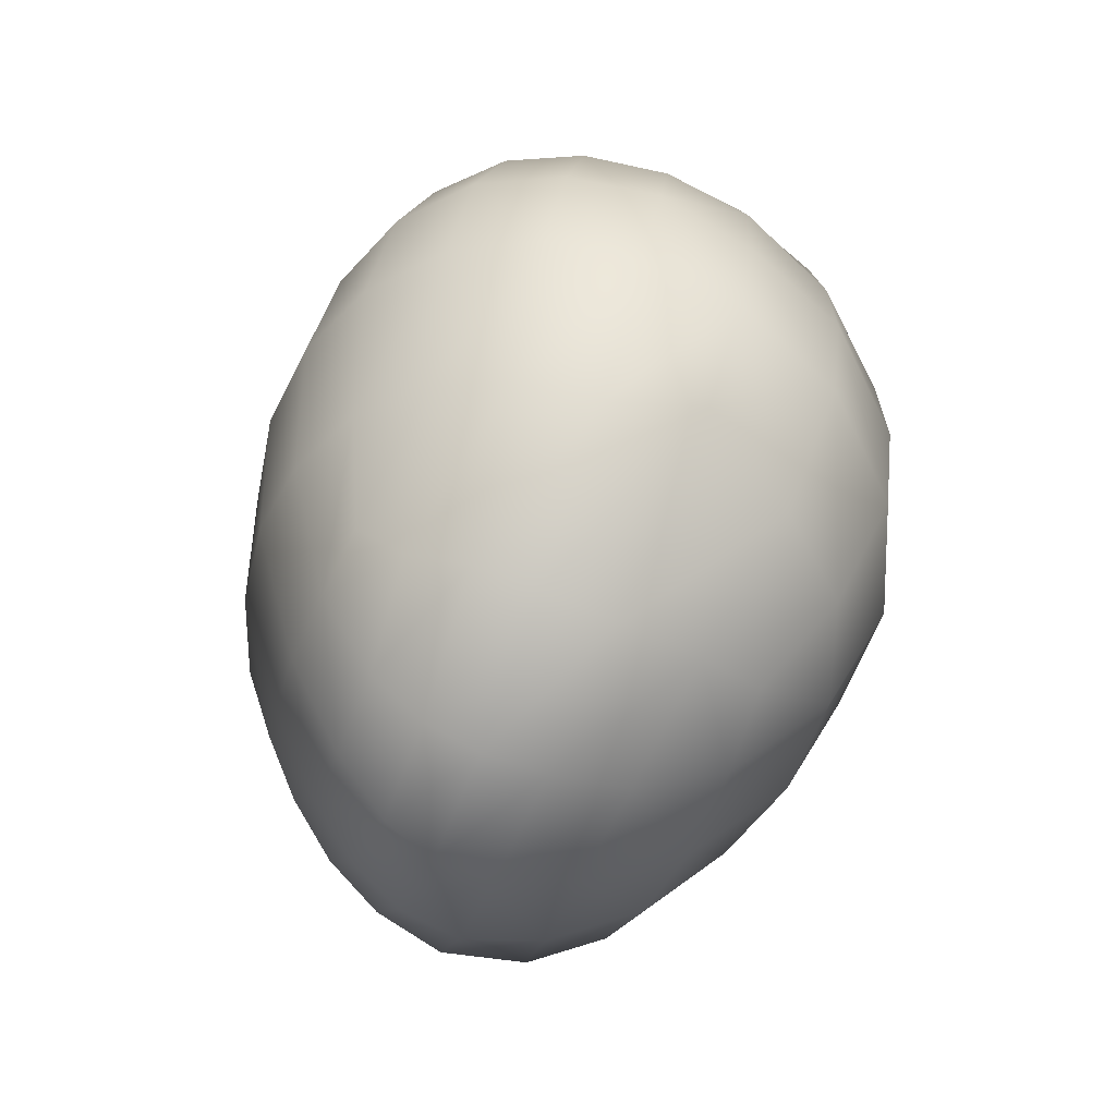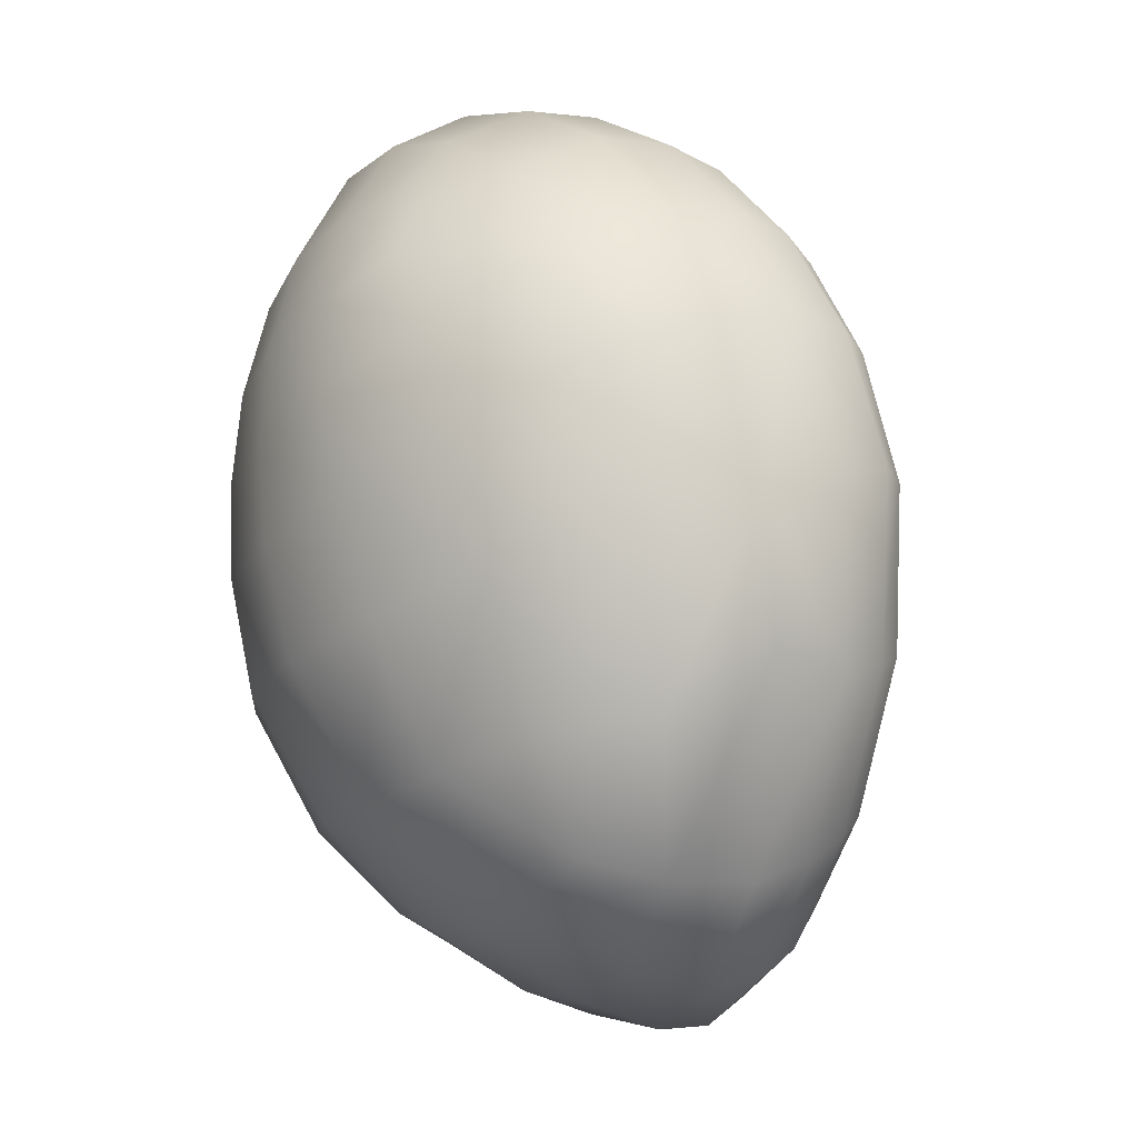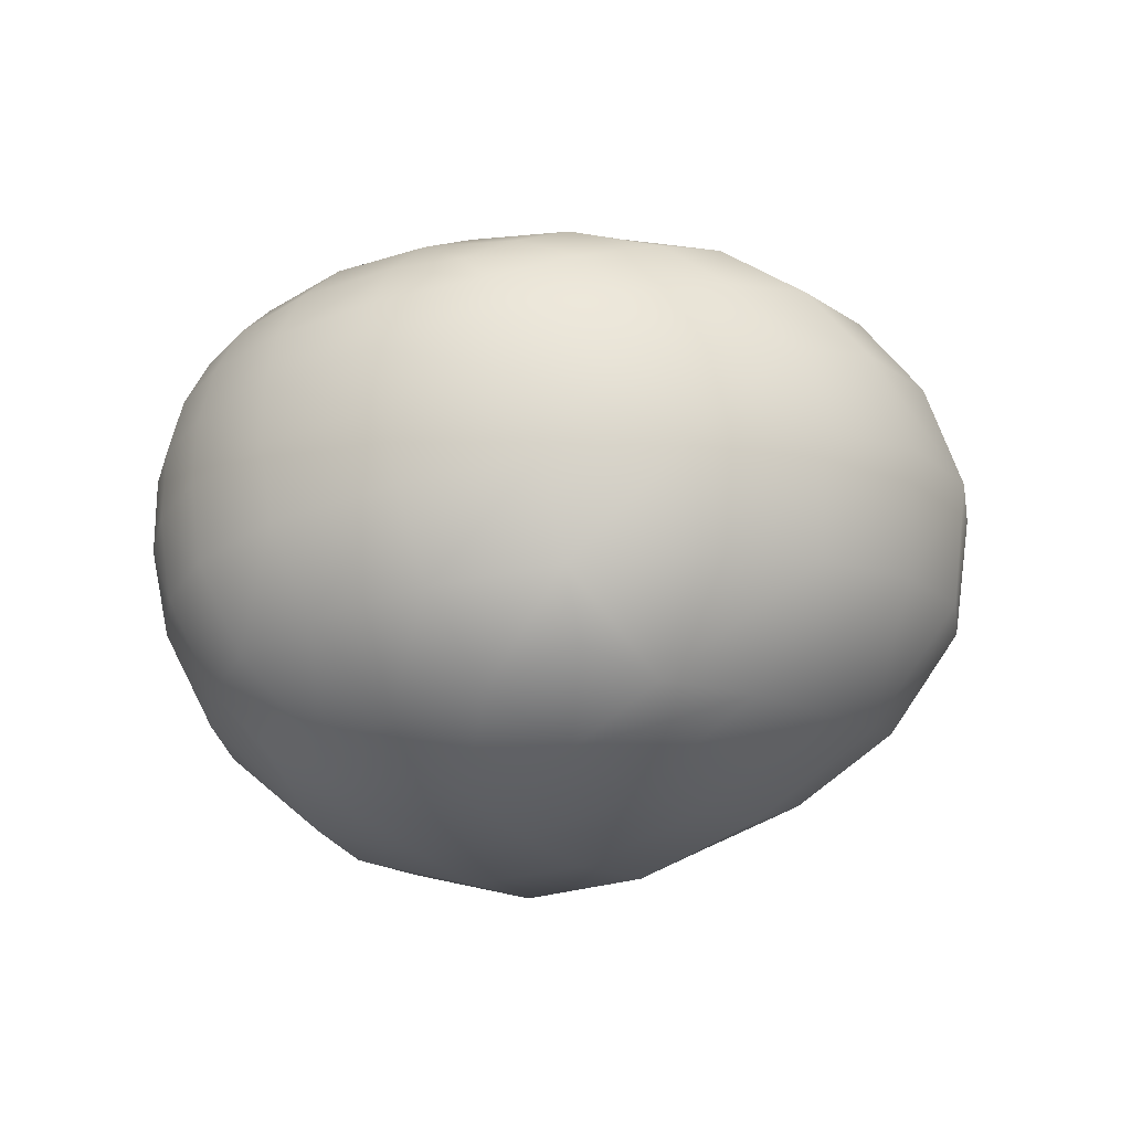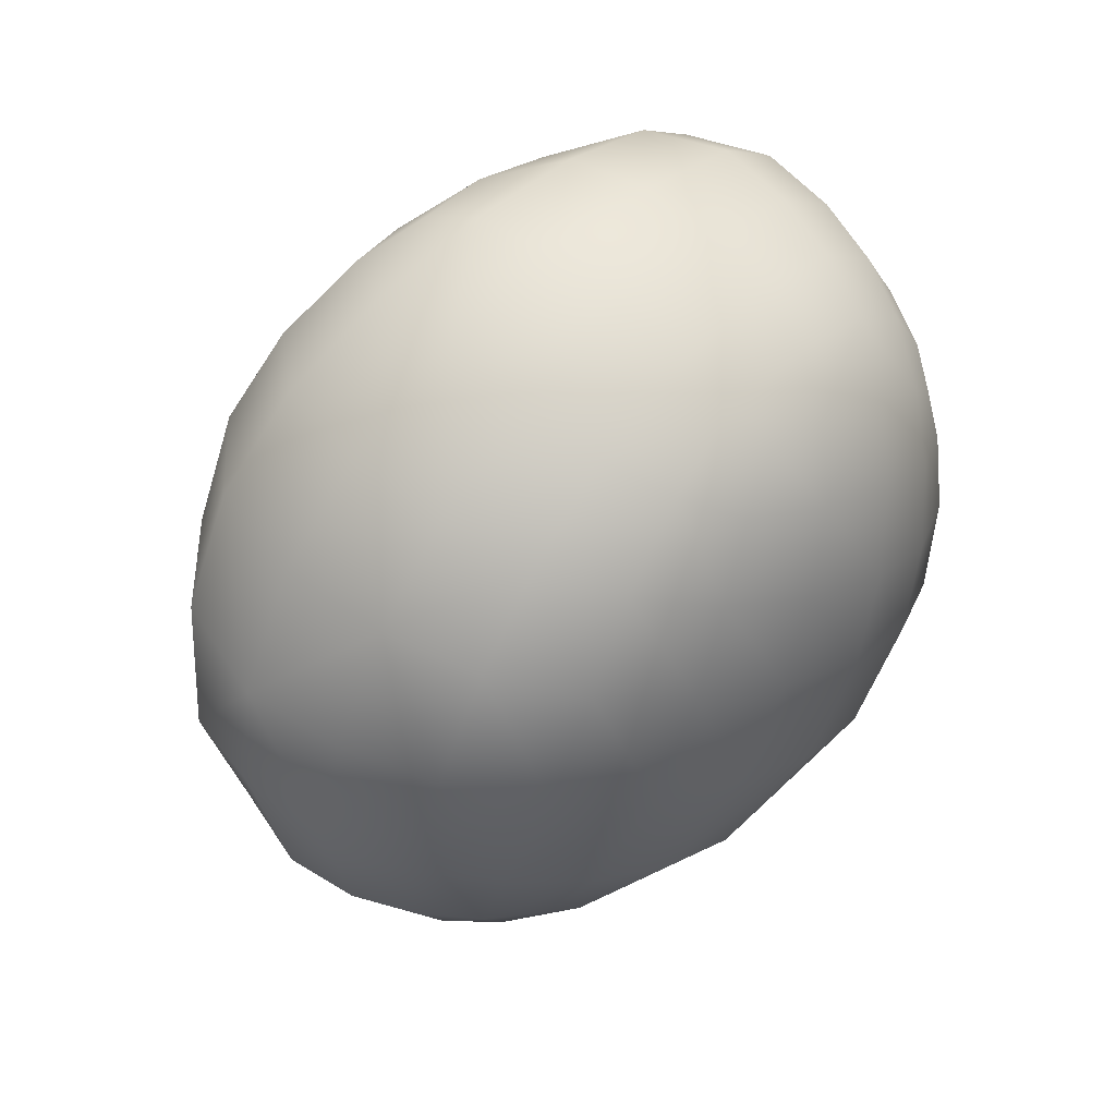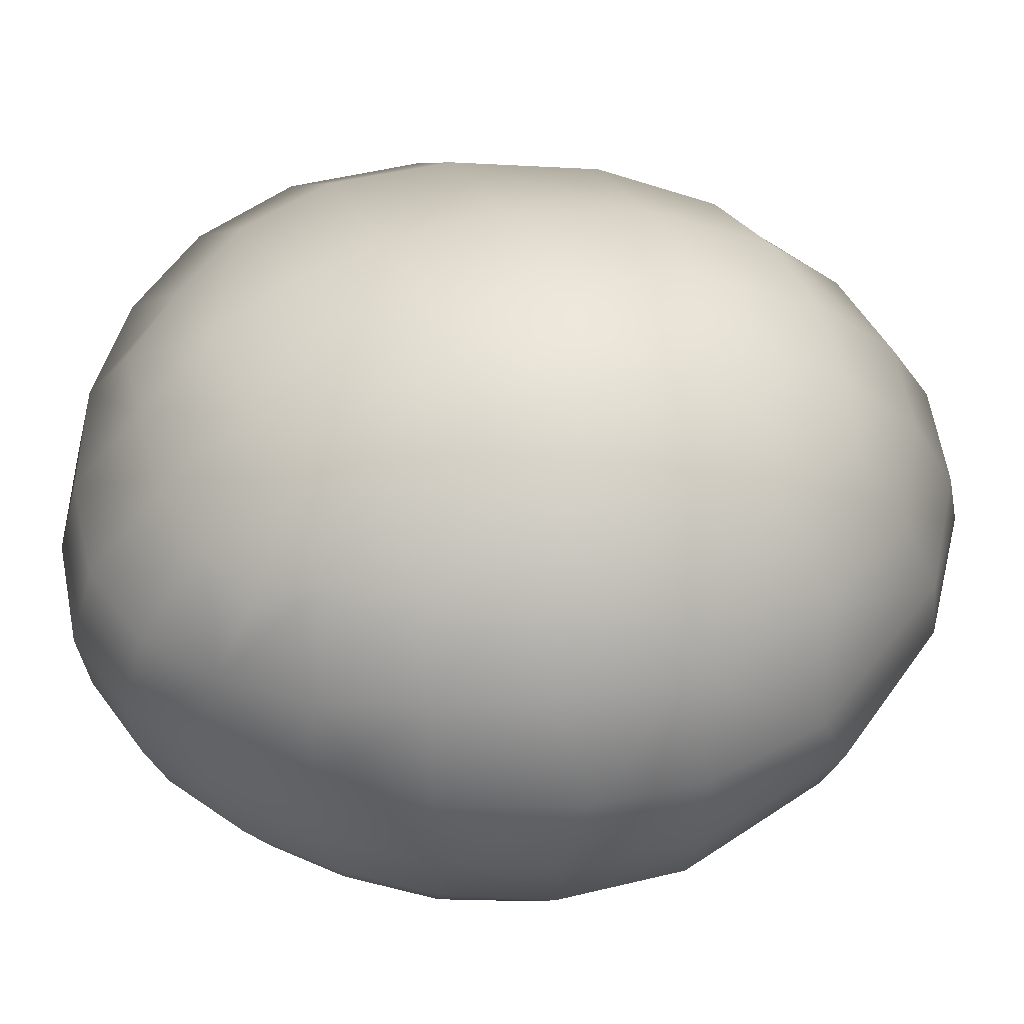
<metadata>
{"format":"obj","ext":"obj","renderer":"f3d","projection":"perspective","resolution":1024,"background":"white","views":[{"elev":-78.8,"azim":67.2,"up":"+Z"},{"elev":17.3,"azim":-121.8,"up":"+Z"},{"elev":74.0,"azim":170.2,"up":"+Z"},{"elev":59.2,"azim":-46.9,"up":"+Z"},{"elev":50.5,"azim":100.4,"up":"+Y"}]}
</metadata>
<code>
v -0.0384 0.02822 -0.005321
v -0.0459 0.01462 -0.02397
v -0.03981 0.02315 -0.02136
v -0.04895 0.01732 -0.001708
v -0.04515 0.01882 0.02119
v -0.04909 0.004418 0.02278
v -0.03315 0.03104 0.01395
v -0.05223 0.004197 0.004821
v -0.04825 0.003849 -0.02572
v -0.03725 0.0188 0.03786
v -0.02585 0.03133 0.02911
v -0.01695 0.02971 0.03918
v -0.05006 -0.007297 -0.001191
v -0.04631 -0.005665 -0.02609
v -0.02622 0.0178 0.04833
v -0.006008 0.02754 0.04505
v -0.01271 0.01633 0.05431
v -0.04041 0.004369 0.04081
v -0.03807 -0.008431 0.03892
v -0.02878 0.004081 0.05144
v -0.01351 0.003862 0.05759
v -0.02696 -0.007737 0.04932
v -0.01229 -0.007258 0.05567
v -0.01022 -0.01614 0.0516
v -0.02241 -0.01782 0.04519
v -0.005524 -0.02384 0.04648
v -0.01605 -0.02614 0.03988
v -0.02433 -0.02841 0.02962
v -0.03285 -0.01909 0.03504
v -0.03197 -0.02893 0.01444
v -0.04669 -0.00854 0.02271
v -0.04113 -0.01953 0.01982
v -0.04448 -0.01719 -0.003247
v -0.0369 -0.02556 -0.00622
v -0.04242 -0.01367 -0.02578
v -0.03642 -0.02078 -0.0268
v 0.04544 -0.0268 0.00116
v 0.0401 -0.03014 0.01496
v 0.04579 -0.02419 0.01367
v 0.03792 -0.03379 0.005153
v 0.04194 -0.02924 -0.01172
v 0.03331 -0.03664 -0.006626
v 0.03403 -0.02912 -0.0268
v 0.03215 -0.03352 0.02099
v 0.02815 -0.03787 0.011
v 0.03558 -0.02821 0.02869
v 0.04022 -0.02709 0.02311
v 0.02254 -0.03448 0.02789
v 0.02722 -0.02849 0.03629
v 0.01168 -0.03303 0.03456
v 0.01612 -0.02772 0.04208
v 0.007867 -0.02661 0.0446
v 0.0008238 -0.02942 0.0406
v 0.01727 -0.03887 0.01787
v 0.02283 -0.04063 -0.0003527
v 0.005589 -0.03689 0.02545
v 0.02511 -0.03658 -0.02103
v 0.01132 -0.04145 0.006896
v -0.006135 -0.03267 0.03309
v -0.005524 -0.02384 0.04648
v -0.01605 -0.02614 0.03988
v -0.0007818 -0.03919 0.01454
v -0.013 -0.03507 0.02243
v -0.02433 -0.02841 0.02962
v 0.01483 -0.04086 -0.0144
v 0.01283 -0.03184 -0.0364
v 0.0201 -0.02528 -0.04171
v 0.003361 -0.042 -0.007151
v -0.02048 -0.03576 0.007564
v -0.03197 -0.02893 0.01444
v -0.0369 -0.02556 -0.00622
v -0.008632 -0.03997 0.0003568
v -0.02757 -0.03213 -0.01121
v -0.03642 -0.02078 -0.0268
v 0.003292 -0.036 -0.03052
v 0.002377 -0.02651 -0.04567
v 0.003009 -0.02033 -0.05183
v -0.006855 -0.02718 -0.04416
v -0.01109 -0.01867 -0.05289
v -0.02257 -0.01857 -0.04834
v -0.01656 -0.02761 -0.03927
v -0.03132 -0.01889 -0.03969
v -0.006679 -0.03743 -0.02395
v -0.03059 -0.02665 -0.0248
v -0.02463 -0.02727 -0.03269
v -0.01727 -0.03606 -0.01759
v 0.04022 -0.02709 0.02311
v 0.04579 -0.02419 0.01367
v 0.0401 -0.03014 0.01496
v 0.04411 -0.02216 0.0239
v 0.03891 -0.02173 0.03423
v 0.03558 -0.02821 0.02869
v 0.04683 -0.01503 0.02638
v 0.04975 -0.01599 0.01337
v 0.03054 -0.02147 0.04267
v 0.02722 -0.02849 0.03629
v 0.01612 -0.02772 0.04208
v 0.04157 -0.01435 0.03749
v 0.0484 -0.006254 0.02814
v 0.05134 -0.00652 0.01469
v 0.03265 -0.01406 0.04665
v 0.04305 -0.006025 0.03977
v 0.04864 0.004228 0.02906
v 0.05098 0.00463 0.01543
v 0.04345 0.00381 0.04075
v 0.04531 0.01596 0.02754
v 0.03381 -0.005951 0.04916
v 0.03406 0.003474 0.05034
v 0.04045 0.01507 0.03831
v 0.03346 0.0256 0.03103
v 0.03999 0.02364 0.02429
v 0.03129 0.01454 0.04758
v 0.02488 0.0256 0.03893
v 0.01953 0.003431 0.05634
v 0.01808 0.01472 0.05348
v 0.01338 0.02544 0.04501
v 0.01989 -0.006177 0.05507
v 0.002705 0.01545 0.0559
v 0.002269 0.02326 0.04994
v -0.006008 0.02754 0.04505
v -0.01271 0.01633 0.05431
v -0.01351 0.003862 0.05759
v 0.003247 0.003617 0.05886
v 0.00388 -0.006683 0.05724
v -0.01229 -0.007258 0.05567
v 0.01966 -0.01431 0.05241
v 0.004565 -0.01507 0.05399
v -0.01022 -0.01614 0.0516
v 0.01892 -0.02149 0.04794
v 0.005362 -0.02175 0.04955
v -0.005524 -0.02384 0.04648
v 0.007867 -0.02661 0.0446
v 0.0008238 -0.02942 0.0406
v 0.01449 0.02994 -0.03608
v 0.002876 0.02421 -0.0447
v 0.005013 0.01535 -0.05224
v 0.0231 0.01884 -0.04428
v 0.006316 0.00467 -0.05737
v 0.03705 0.02033 -0.02915
v 0.02615 0.03311 -0.02222
v 0.03103 0.005405 -0.04555
v 0.006362 -0.004996 -0.05842
v 0.02739 -0.006303 -0.04882
v 0.005651 -0.01322 -0.05611
v 0.04342 0.0197 -0.01339
v 0.0329 0.03223 -0.008425
v 0.04216 0.005415 -0.03255
v 0.02488 -0.01663 -0.04633
v 0.003009 -0.02033 -0.05183
v 0.0201 -0.02528 -0.04171
v 0.04253 -0.007414 -0.03271
v 0.03997 -0.01901 -0.03062
v 0.03403 -0.02912 -0.0268
v 0.04194 -0.02924 -0.01172
v 0.0473 -0.01902 -0.01501
v 0.04544 -0.0268 0.00116
v 0.04816 0.005544 -0.01877
v 0.04979 -0.007488 -0.01591
v 0.05004 -0.01771 -6.976e-05
v 0.04579 -0.02419 0.01367
v 0.04975 -0.01599 0.01337
v 0.05134 -0.00652 0.01469
v 0.05211 -0.006922 -0.0005402
v 0.05098 0.00463 0.01543
v 0.05124 0.005053 -1.57e-06
v 0.04626 0.01833 0.001027
v 0.03672 0.02997 0.003819
v 0.04723 0.01686 0.01462
v 0.03797 0.02774 0.01565
v 0.04531 0.01596 0.02754
v 0.04864 0.004228 0.02906
v 0.03999 0.02364 0.02429
v -0.00834 0.02526 -0.04245
v 0.005013 0.01535 -0.05224
v 0.002876 0.02421 -0.0447
v -0.01218 0.01403 -0.05229
v -0.02102 0.02561 -0.03726
v -0.0128 0.003949 -0.0581
v 0.006316 0.00467 -0.05737
v -0.02605 0.01332 -0.04826
v -0.03186 0.02476 -0.02989
v -0.02815 0.00357 -0.05369
v -0.01302 -0.004136 -0.05972
v 0.006362 -0.004996 -0.05842
v -0.03726 0.01366 -0.03927
v -0.0459 0.01462 -0.02397
v -0.03981 0.02315 -0.02136
v -0.04825 0.003849 -0.02572
v -0.03969 0.003594 -0.04313
v -0.04631 -0.005665 -0.02609
v -0.03876 -0.004547 -0.04403
v -0.04242 -0.01367 -0.02578
v -0.02814 -0.003973 -0.05516
v -0.03595 -0.01158 -0.04301
v -0.03642 -0.02078 -0.0268
v -0.03132 -0.01889 -0.03969
v -0.02636 -0.01079 -0.05347
v -0.02257 -0.01857 -0.04834
v -0.01269 -0.01126 -0.05789
v -0.01109 -0.01867 -0.05289
v 0.005651 -0.01322 -0.05611
v 0.003009 -0.02033 -0.05183
v -0.03315 0.03104 0.01395
v -0.0384 0.02822 -0.005321
v -0.02553 0.03412 -0.01342
v -0.03981 0.02315 -0.02136
v -0.03186 0.02476 -0.02989
v -0.02102 0.02561 -0.03726
v -0.01239 0.03642 -0.02181
v -0.00834 0.02526 -0.04245
v -0.0177 0.03816 0.0044
v 0.001143 0.03552 -0.02879
v 0.002876 0.02421 -0.0447
v 0.01449 0.02994 -0.03608
v -0.002684 0.04146 -0.00478
v 0.01186 0.04015 -0.01354
v 0.02615 0.03311 -0.02222
v 0.0329 0.03223 -0.008425
v 0.01886 0.03916 -0.0004621
v 0.03672 0.02997 0.003819
v -0.009776 0.03835 0.01794
v -0.02585 0.03133 0.02911
v 0.004946 0.04077 0.008222
v 0.02382 0.03649 0.01038
v 0.03797 0.02774 0.01565
v -0.002566 0.03634 0.028
v -0.01695 0.02971 0.03918
v 0.01109 0.03816 0.01848
v 0.0288 0.03208 0.02089
v 0.03999 0.02364 0.02429
v 0.03346 0.0256 0.03103
v 0.02488 0.0256 0.03893
v 0.01777 0.03343 0.02869
v 0.01338 0.02544 0.04501
v 0.005045 0.03207 0.03717
v -0.006008 0.02754 0.04505
v 0.002269 0.02326 0.04994
f 3 2 1
f 2 4 1
f 1 4 5
f 5 4 6
f 7 1 5
f 8 4 2
f 4 8 6
f 9 8 2
f 5 10 7
f 10 5 6
f 10 11 7
f 12 11 10
f 13 8 9
f 8 13 6
f 14 13 9
f 15 12 10
f 16 12 15
f 17 16 15
f 10 18 15
f 18 10 6
f 19 18 6
f 15 20 17
f 18 20 15
f 18 19 20
f 20 21 17
f 20 22 21
f 19 22 20
f 22 23 21
f 24 23 22
f 25 24 22
f 22 19 25
f 24 25 26
f 25 27 26
f 27 25 28
f 25 29 28
f 19 29 25
f 28 29 30
f 31 19 6
f 13 31 6
f 32 29 19
f 31 32 19
f 29 32 30
f 32 31 13
f 30 32 33
f 33 32 13
f 33 13 14
f 34 30 33
f 35 33 14
f 33 35 34
f 35 36 34
f 39 38 37
f 38 40 37
f 37 40 41
f 40 42 41
f 41 42 43
f 38 44 40
f 40 45 42
f 44 45 40
f 46 44 38
f 47 46 38
f 48 44 46
f 45 44 48
f 49 48 46
f 50 48 49
f 51 50 49
f 50 51 52
f 53 50 52
f 54 45 48
f 48 50 54
f 45 55 42
f 55 45 54
f 56 50 53
f 50 56 54
f 42 55 57
f 42 57 43
f 58 55 54
f 54 56 58
f 59 56 53
f 59 53 60
f 61 59 60
f 62 56 59
f 56 62 58
f 63 59 61
f 63 62 59
f 64 63 61
f 65 55 58
f 55 65 57
f 43 57 66
f 67 43 66
f 58 62 68
f 68 65 58
f 69 63 64
f 70 69 64
f 69 70 71
f 72 62 63
f 69 72 63
f 62 72 68
f 73 69 71
f 72 69 73
f 71 74 73
f 65 75 57
f 75 66 57
f 66 76 67
f 76 77 67
f 78 76 66
f 76 78 77
f 75 78 66
f 78 79 77
f 79 78 80
f 78 81 80
f 81 78 75
f 80 81 82
f 75 65 83
f 83 81 75
f 65 68 83
f 74 82 84
f 74 84 73
f 81 85 82
f 85 81 83
f 82 85 84
f 86 83 68
f 86 85 83
f 84 85 86
f 73 84 86
f 72 86 68
f 86 72 73
f 89 88 87
f 88 90 87
f 90 91 87
f 91 92 87
f 90 88 93
f 88 94 93
f 92 91 95
f 96 92 95
f 96 95 97
f 98 91 90
f 93 98 90
f 93 94 99
f 94 100 99
f 101 95 91
f 98 101 91
f 102 98 93
f 99 102 93
f 99 100 103
f 100 104 103
f 103 105 99
f 105 102 99
f 105 103 106
f 98 102 107
f 101 98 107
f 102 105 108
f 107 102 108
f 109 105 106
f 105 109 108
f 110 109 106
f 111 110 106
f 112 109 110
f 109 112 108
f 113 112 110
f 108 114 107
f 108 112 114
f 115 112 113
f 112 115 114
f 116 115 113
f 107 117 101
f 114 117 107
f 118 115 116
f 119 118 116
f 118 119 120
f 121 118 120
f 121 122 118
f 114 115 123
f 115 118 123
f 122 123 118
f 114 123 117
f 124 123 122
f 123 124 117
f 125 124 122
f 117 126 101
f 126 117 124
f 101 126 95
f 127 124 125
f 127 126 124
f 128 127 125
f 126 129 95
f 129 126 127
f 95 129 97
f 130 127 128
f 130 129 127
f 97 129 130
f 131 130 128
f 132 97 130
f 132 130 131
f 133 132 131
f 136 135 134
f 137 136 134
f 138 136 137
f 137 134 139
f 134 140 139
f 141 138 137
f 137 139 141
f 142 138 141
f 143 142 141
f 144 142 143
f 139 140 145
f 140 146 145
f 139 147 141
f 141 147 143
f 148 144 143
f 149 144 148
f 150 149 148
f 143 151 148
f 147 151 143
f 148 152 150
f 151 152 148
f 152 153 150
f 153 152 154
f 152 155 154
f 152 151 155
f 154 155 156
f 157 147 139
f 145 157 139
f 158 151 147
f 157 158 147
f 151 158 155
f 155 159 156
f 156 159 160
f 159 161 160
f 162 161 159
f 159 155 163
f 163 162 159
f 155 158 163
f 164 162 163
f 158 157 165
f 163 158 165
f 165 157 145
f 165 164 163
f 166 165 145
f 164 165 166
f 145 146 166
f 146 167 166
f 166 167 168
f 168 164 166
f 167 169 168
f 164 168 170
f 170 168 169
f 171 164 170
f 172 170 169
f 175 174 173
f 174 176 173
f 173 176 177
f 178 176 174
f 179 178 174
f 176 180 177
f 177 180 181
f 182 180 176
f 178 182 176
f 183 178 179
f 184 183 179
f 180 185 181
f 180 182 185
f 181 185 186
f 187 181 186
f 186 185 188
f 185 189 188
f 182 189 185
f 188 189 190
f 189 191 190
f 189 182 191
f 190 191 192
f 193 182 178
f 182 193 191
f 183 193 178
f 191 194 192
f 191 193 194
f 192 194 195
f 194 196 195
f 193 197 194
f 194 197 196
f 197 193 183
f 197 198 196
f 199 197 183
f 198 197 199
f 199 183 184
f 200 198 199
f 201 199 184
f 200 199 201
f 202 200 201
f 205 204 203
f 204 205 206
f 205 207 206
f 208 207 205
f 209 208 205
f 210 208 209
f 211 205 203
f 209 205 211
f 212 210 209
f 213 210 212
f 214 213 212
f 212 209 215
f 215 209 211
f 214 212 216
f 216 212 215
f 217 214 216
f 218 217 216
f 219 218 216
f 219 216 215
f 220 218 219
f 211 203 221
f 203 222 221
f 223 215 211
f 223 219 215
f 221 223 211
f 224 220 219
f 224 219 223
f 220 224 225
f 221 222 226
f 222 227 226
f 228 223 221
f 228 224 223
f 226 228 221
f 224 229 225
f 229 224 228
f 225 229 230
f 229 231 230
f 232 231 229
f 233 229 228
f 233 232 229
f 228 226 233
f 232 233 234
f 235 226 227
f 226 235 233
f 233 235 234
f 236 235 227
f 234 235 237
f 235 236 237

</code>
